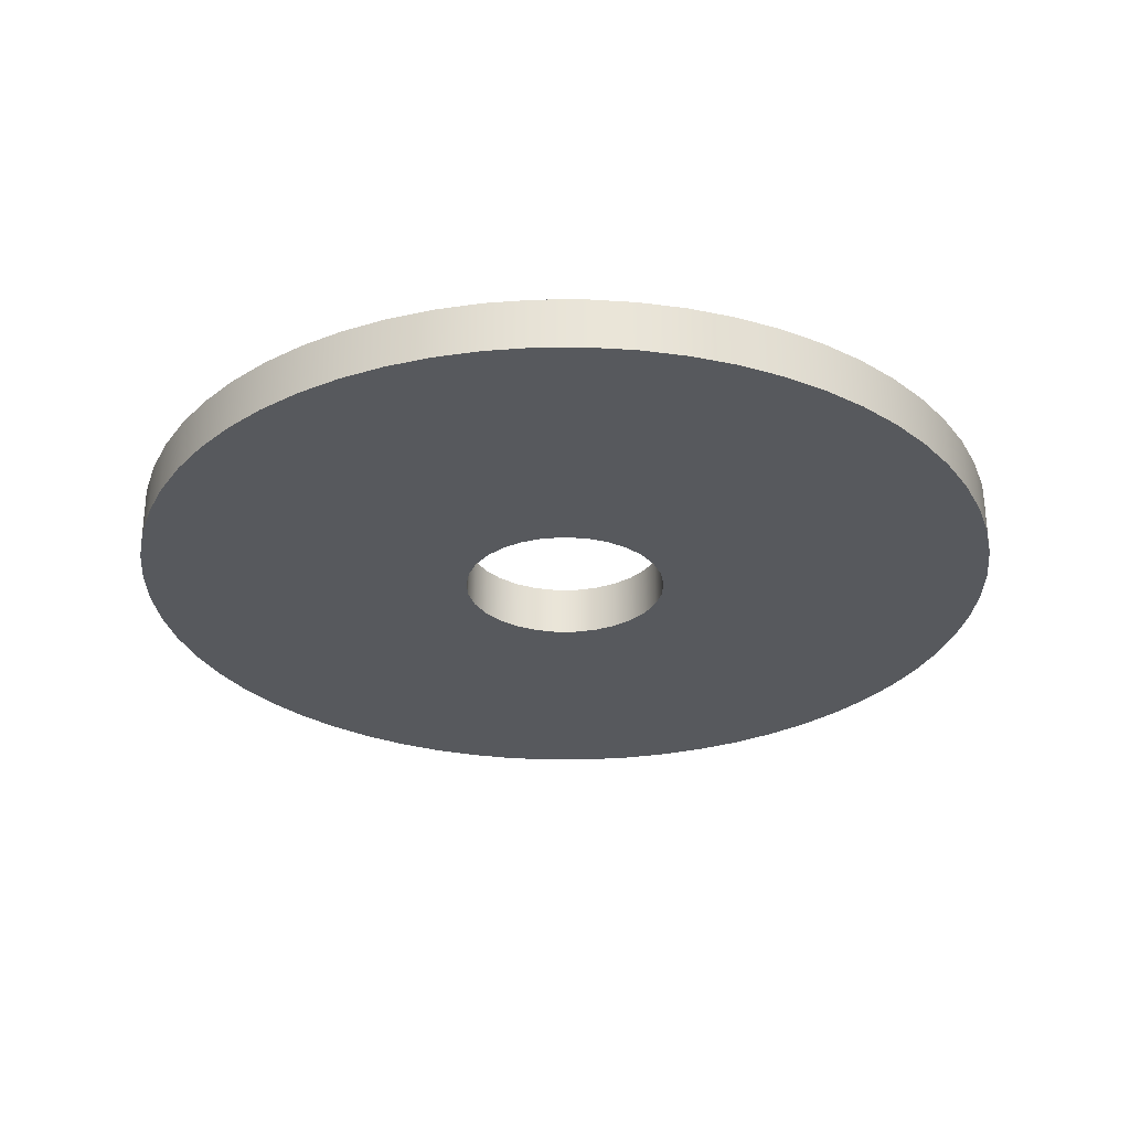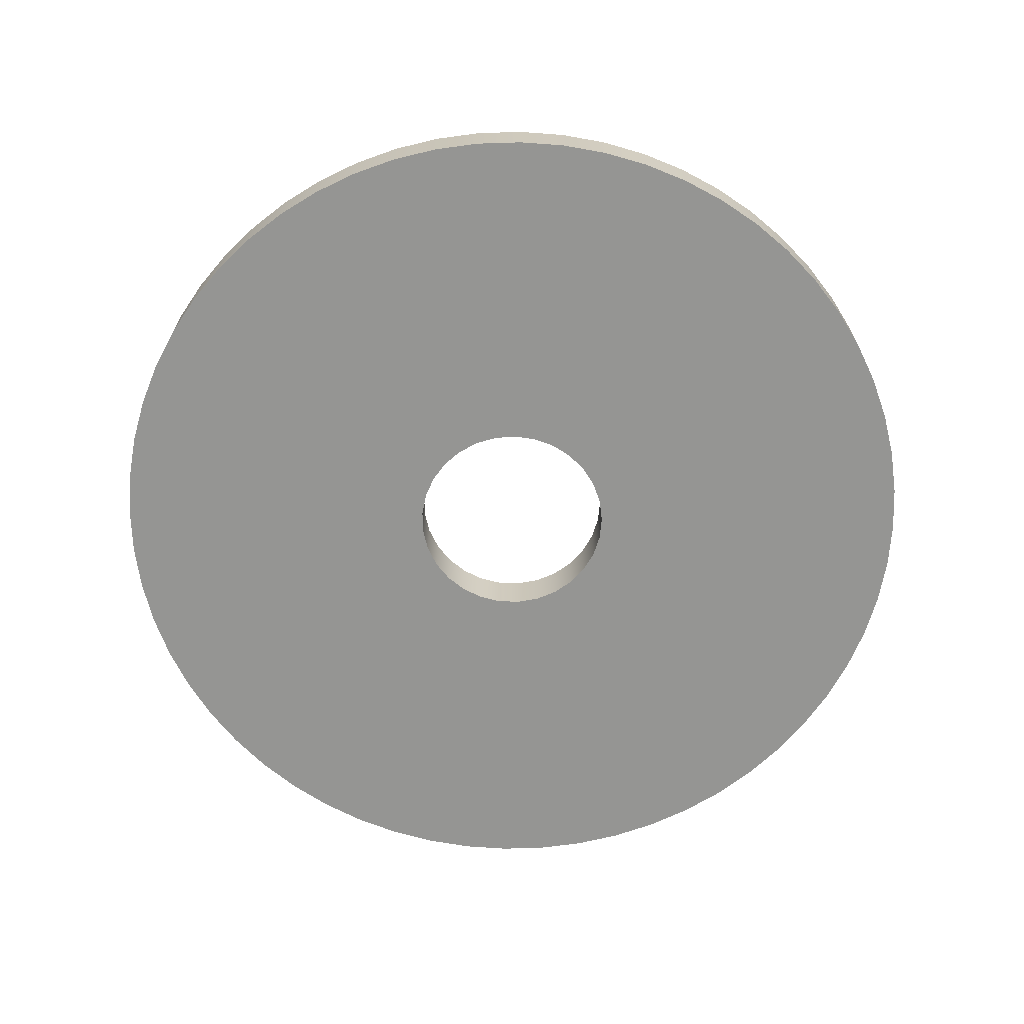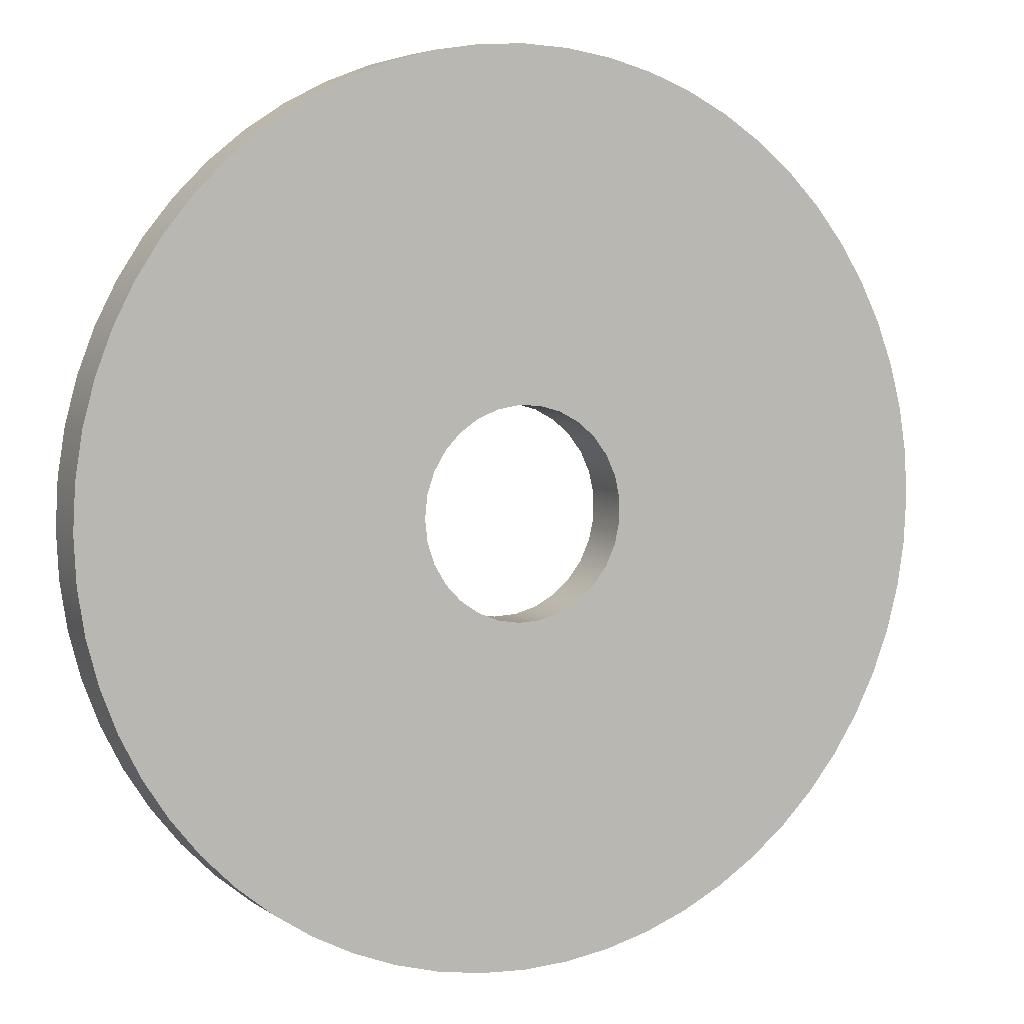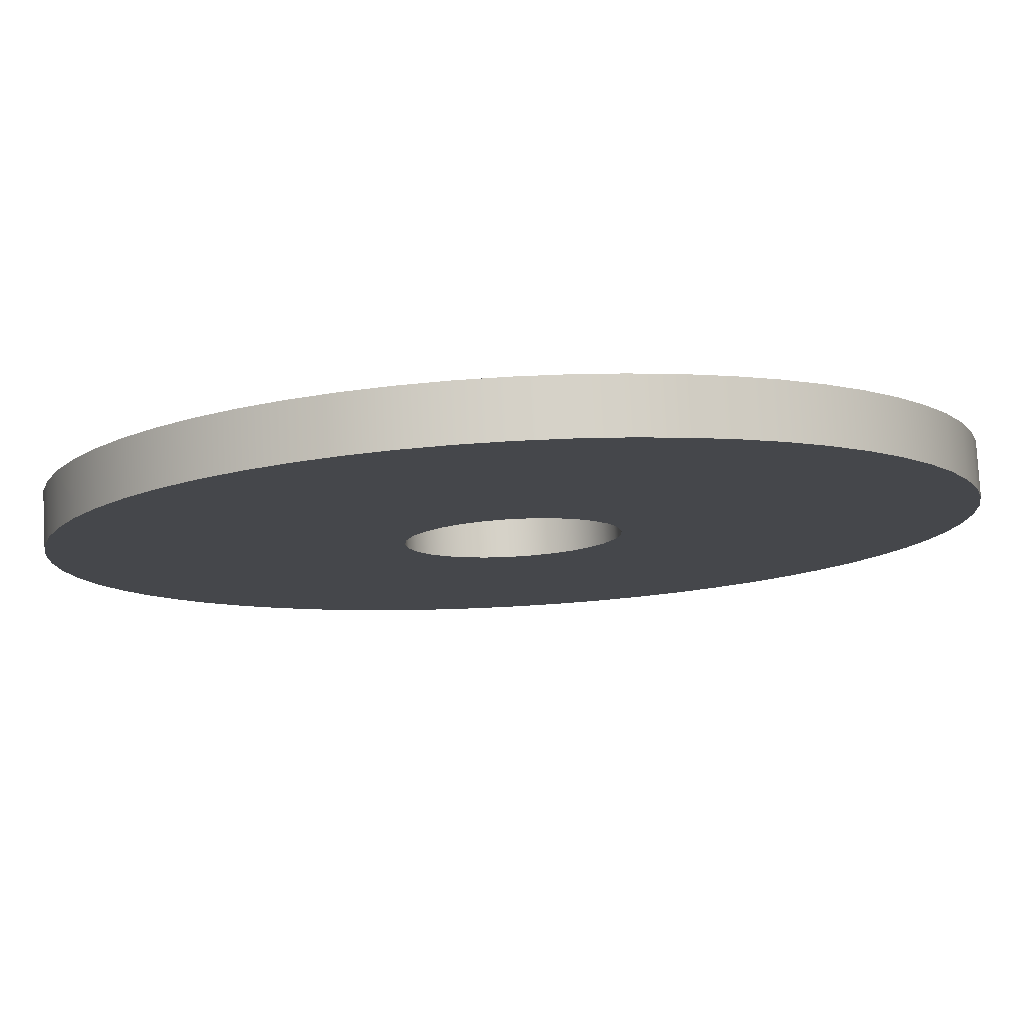
<metadata>
{"format":"obj","ext":"obj","renderer":"f3d","projection":"perspective","resolution":1024,"background":"white","views":[{"elev":-29.2,"azim":-176.5,"up":"+Y"},{"elev":-67.3,"azim":-67.2,"up":"+Y"},{"elev":5.1,"azim":-26.9,"up":"+Z"},{"elev":79.4,"azim":-3.1,"up":"+Z"}]}
</metadata>
<code>
v -2 -0.6 2.449e-16
v -1.953 -0.6 -0.4299
v -1.815 -0.6 -0.8398
v -1.592 -0.6 -1.21
v -1.295 -0.6 -1.524
v -0.9368 -0.6 -1.767
v -0.5351 -0.6 -1.927
v -0.1083 -0.6 -1.997
v 0.3236 -0.6 -1.974
v 0.7403 -0.6 -1.858
v 1.122 -0.6 -1.655
v 1.452 -0.6 -1.375
v 1.714 -0.6 -1.031
v 1.895 -0.6 -0.6386
v 1.988 -0.6 -0.2162
v 1.988 -0.6 0.2162
v 1.895 -0.6 0.6386
v 1.714 -0.6 1.031
v 1.452 -0.6 1.375
v 1.122 -0.6 1.655
v 0.7403 -0.6 1.858
v 0.3236 -0.6 1.974
v -0.1083 -0.6 1.997
v -0.5351 -0.6 1.927
v -0.9368 -0.6 1.767
v -1.295 -0.6 1.524
v -1.592 -0.6 1.21
v -1.815 -0.6 0.8398
v -1.953 -0.6 0.4299
v -2 0.4 2.449e-16
v -1.953 0.4 0.4299
v -1.815 0.4 0.8398
v -1.592 0.4 1.21
v -1.295 0.4 1.524
v -0.9368 0.4 1.767
v -0.5351 0.4 1.927
v -0.1083 0.4 1.997
v 0.3236 0.4 1.974
v 0.7403 0.4 1.858
v 1.122 0.4 1.655
v 1.452 0.4 1.375
v 1.714 0.4 1.031
v 1.895 0.4 0.6386
v 1.988 0.4 0.2162
v 1.988 0.4 -0.2162
v 1.895 0.4 -0.6386
v 1.714 0.4 -1.031
v 1.452 0.4 -1.375
v 1.122 0.4 -1.655
v 0.7403 0.4 -1.858
v 0.3236 0.4 -1.974
v -0.1083 0.4 -1.997
v -0.5351 0.4 -1.927
v -0.9368 0.4 -1.767
v -1.295 0.4 -1.524
v -1.592 0.4 -1.21
v -1.815 0.4 -0.8398
v -1.953 0.4 -0.4299
v -2 0.4 2.449e-16
v -2 -0.6 2.449e-16
v -2 0.4 2.449e-16
v -1.953 0.4 -0.4299
v -1.815 0.4 -0.8398
v -1.592 0.4 -1.21
v -1.295 0.4 -1.524
v -0.9368 0.4 -1.767
v -0.5351 0.4 -1.927
v -0.1083 0.4 -1.997
v 0.3236 0.4 -1.974
v 0.7403 0.4 -1.858
v 1.122 0.4 -1.655
v 1.452 0.4 -1.375
v 1.714 0.4 -1.031
v 1.895 0.4 -0.6386
v 1.988 0.4 -0.2162
v 1.988 0.4 0.2162
v 1.895 0.4 0.6386
v 1.714 0.4 1.031
v 1.452 0.4 1.375
v 1.122 0.4 1.655
v 0.7403 0.4 1.858
v 0.3236 0.4 1.974
v -0.1083 0.4 1.997
v -0.5351 0.4 1.927
v -0.9368 0.4 1.767
v -1.295 0.4 1.524
v -1.592 0.4 1.21
v -1.815 0.4 0.8398
v -1.953 0.4 0.4299
v -8.5 0.4 1.041e-15
v -8.453 0.4 0.8885
v -8.314 0.4 1.767
v -8.084 0.4 2.627
v -7.765 0.4 3.457
v -7.361 0.4 4.25
v -6.877 0.4 4.996
v -6.317 0.4 5.688
v -5.688 0.4 6.317
v -4.996 0.4 6.877
v -4.25 0.4 7.361
v -3.457 0.4 7.765
v -2.627 0.4 8.084
v -1.767 0.4 8.314
v -0.8885 0.4 8.453
v 5.205e-16 0.4 8.5
v 0.8885 0.4 8.453
v 1.767 0.4 8.314
v 2.627 0.4 8.084
v 3.457 0.4 7.765
v 4.25 0.4 7.361
v 4.996 0.4 6.877
v 5.688 0.4 6.317
v 6.317 0.4 5.688
v 6.877 0.4 4.996
v 7.361 0.4 4.25
v 7.765 0.4 3.457
v 8.084 0.4 2.627
v 8.314 0.4 1.767
v 8.453 0.4 0.8885
v 8.5 0.4 0
v 8.453 0.4 -0.8885
v 8.314 0.4 -1.767
v 8.084 0.4 -2.627
v 7.765 0.4 -3.457
v 7.361 0.4 -4.25
v 6.877 0.4 -4.996
v 6.317 0.4 -5.688
v 5.688 0.4 -6.317
v 4.996 0.4 -6.877
v 4.25 0.4 -7.361
v 3.457 0.4 -7.765
v 2.627 0.4 -8.084
v 1.767 0.4 -8.314
v 0.8885 0.4 -8.453
v 5.205e-16 0.4 -8.5
v -0.8885 0.4 -8.453
v -1.767 0.4 -8.314
v -2.627 0.4 -8.084
v -3.457 0.4 -7.765
v -4.25 0.4 -7.361
v -4.996 0.4 -6.877
v -5.688 0.4 -6.317
v -6.317 0.4 -5.688
v -6.877 0.4 -4.996
v -7.361 0.4 -4.25
v -7.765 0.4 -3.457
v -8.084 0.4 -2.627
v -8.314 0.4 -1.767
v -8.453 0.4 -0.8885
v -8.5 -0.6 1.041e-15
v -8.453 -0.6 0.8885
v -8.314 -0.6 1.767
v -8.084 -0.6 2.627
v -7.765 -0.6 3.457
v -7.361 -0.6 4.25
v -6.877 -0.6 4.996
v -6.317 -0.6 5.688
v -5.688 -0.6 6.317
v -4.996 -0.6 6.877
v -4.25 -0.6 7.361
v -3.457 -0.6 7.765
v -2.627 -0.6 8.084
v -1.767 -0.6 8.314
v -0.8885 -0.6 8.453
v 5.205e-16 -0.6 8.5
v 0.8885 -0.6 8.453
v 1.767 -0.6 8.314
v 2.627 -0.6 8.084
v 3.457 -0.6 7.765
v 4.25 -0.6 7.361
v 4.996 -0.6 6.877
v 5.688 -0.6 6.317
v 6.317 -0.6 5.688
v 6.877 -0.6 4.996
v 7.361 -0.6 4.25
v 7.765 -0.6 3.457
v 8.084 -0.6 2.627
v 8.314 -0.6 1.767
v 8.453 -0.6 0.8885
v 8.5 -0.6 0
v 8.453 -0.6 -0.8885
v 8.314 -0.6 -1.767
v 8.084 -0.6 -2.627
v 7.765 -0.6 -3.457
v 7.361 -0.6 -4.25
v 6.877 -0.6 -4.996
v 6.317 -0.6 -5.688
v 5.688 -0.6 -6.317
v 4.996 -0.6 -6.877
v 4.25 -0.6 -7.361
v 3.457 -0.6 -7.765
v 2.627 -0.6 -8.084
v 1.767 -0.6 -8.314
v 0.8885 -0.6 -8.453
v 5.205e-16 -0.6 -8.5
v -0.8885 -0.6 -8.453
v -1.767 -0.6 -8.314
v -2.627 -0.6 -8.084
v -3.457 -0.6 -7.765
v -4.25 -0.6 -7.361
v -4.996 -0.6 -6.877
v -5.688 -0.6 -6.317
v -6.317 -0.6 -5.688
v -6.877 -0.6 -4.996
v -7.361 -0.6 -4.25
v -7.765 -0.6 -3.457
v -8.084 -0.6 -2.627
v -8.314 -0.6 -1.767
v -8.453 -0.6 -0.8885
v -8.5 0.4 1.041e-15
v -8.453 0.4 -0.8885
v -8.314 0.4 -1.767
v -8.084 0.4 -2.627
v -7.765 0.4 -3.457
v -7.361 0.4 -4.25
v -6.877 0.4 -4.996
v -6.317 0.4 -5.688
v -5.688 0.4 -6.317
v -4.996 0.4 -6.877
v -4.25 0.4 -7.361
v -3.457 0.4 -7.765
v -2.627 0.4 -8.084
v -1.767 0.4 -8.314
v -0.8885 0.4 -8.453
v 5.205e-16 0.4 -8.5
v 0.8885 0.4 -8.453
v 1.767 0.4 -8.314
v 2.627 0.4 -8.084
v 3.457 0.4 -7.765
v 4.25 0.4 -7.361
v 4.996 0.4 -6.877
v 5.688 0.4 -6.317
v 6.317 0.4 -5.688
v 6.877 0.4 -4.996
v 7.361 0.4 -4.25
v 7.765 0.4 -3.457
v 8.084 0.4 -2.627
v 8.314 0.4 -1.767
v 8.453 0.4 -0.8885
v 8.5 0.4 0
v 8.453 0.4 0.8885
v 8.314 0.4 1.767
v 8.084 0.4 2.627
v 7.765 0.4 3.457
v 7.361 0.4 4.25
v 6.877 0.4 4.996
v 6.317 0.4 5.688
v 5.688 0.4 6.317
v 4.996 0.4 6.877
v 4.25 0.4 7.361
v 3.457 0.4 7.765
v 2.627 0.4 8.084
v 1.767 0.4 8.314
v 0.8885 0.4 8.453
v 5.205e-16 0.4 8.5
v -0.8885 0.4 8.453
v -1.767 0.4 8.314
v -2.627 0.4 8.084
v -3.457 0.4 7.765
v -4.25 0.4 7.361
v -4.996 0.4 6.877
v -5.688 0.4 6.317
v -6.317 0.4 5.688
v -6.877 0.4 4.996
v -7.361 0.4 4.25
v -7.765 0.4 3.457
v -8.084 0.4 2.627
v -8.314 0.4 1.767
v -8.453 0.4 0.8885
v -8.5 -0.6 1.041e-15
v -8.5 0.4 1.041e-15
v -2 -0.6 2.449e-16
v -1.953 -0.6 0.4299
v -1.815 -0.6 0.8398
v -1.592 -0.6 1.21
v -1.295 -0.6 1.524
v -0.9368 -0.6 1.767
v -0.5351 -0.6 1.927
v -0.1083 -0.6 1.997
v 0.3236 -0.6 1.974
v 0.7403 -0.6 1.858
v 1.122 -0.6 1.655
v 1.452 -0.6 1.375
v 1.714 -0.6 1.031
v 1.895 -0.6 0.6386
v 1.988 -0.6 0.2162
v 1.988 -0.6 -0.2162
v 1.895 -0.6 -0.6386
v 1.714 -0.6 -1.031
v 1.452 -0.6 -1.375
v 1.122 -0.6 -1.655
v 0.7403 -0.6 -1.858
v 0.3236 -0.6 -1.974
v -0.1083 -0.6 -1.997
v -0.5351 -0.6 -1.927
v -0.9368 -0.6 -1.767
v -1.295 -0.6 -1.524
v -1.592 -0.6 -1.21
v -1.815 -0.6 -0.8398
v -1.953 -0.6 -0.4299
v -8.5 -0.6 1.041e-15
v -8.453 -0.6 -0.8885
v -8.314 -0.6 -1.767
v -8.084 -0.6 -2.627
v -7.765 -0.6 -3.457
v -7.361 -0.6 -4.25
v -6.877 -0.6 -4.996
v -6.317 -0.6 -5.688
v -5.688 -0.6 -6.317
v -4.996 -0.6 -6.877
v -4.25 -0.6 -7.361
v -3.457 -0.6 -7.765
v -2.627 -0.6 -8.084
v -1.767 -0.6 -8.314
v -0.8885 -0.6 -8.453
v 5.205e-16 -0.6 -8.5
v 0.8885 -0.6 -8.453
v 1.767 -0.6 -8.314
v 2.627 -0.6 -8.084
v 3.457 -0.6 -7.765
v 4.25 -0.6 -7.361
v 4.996 -0.6 -6.877
v 5.688 -0.6 -6.317
v 6.317 -0.6 -5.688
v 6.877 -0.6 -4.996
v 7.361 -0.6 -4.25
v 7.765 -0.6 -3.457
v 8.084 -0.6 -2.627
v 8.314 -0.6 -1.767
v 8.453 -0.6 -0.8885
v 8.5 -0.6 0
v 8.453 -0.6 0.8885
v 8.314 -0.6 1.767
v 8.084 -0.6 2.627
v 7.765 -0.6 3.457
v 7.361 -0.6 4.25
v 6.877 -0.6 4.996
v 6.317 -0.6 5.688
v 5.688 -0.6 6.317
v 4.996 -0.6 6.877
v 4.25 -0.6 7.361
v 3.457 -0.6 7.765
v 2.627 -0.6 8.084
v 1.767 -0.6 8.314
v 0.8885 -0.6 8.453
v 5.205e-16 -0.6 8.5
v -0.8885 -0.6 8.453
v -1.767 -0.6 8.314
v -2.627 -0.6 8.084
v -3.457 -0.6 7.765
v -4.25 -0.6 7.361
v -4.996 -0.6 6.877
v -5.688 -0.6 6.317
v -6.317 -0.6 5.688
v -6.877 -0.6 4.996
v -7.361 -0.6 4.25
v -7.765 -0.6 3.457
v -8.084 -0.6 2.627
v -8.314 -0.6 1.767
v -8.453 -0.6 0.8885
f 2 58 1
f 1 58 59
f 60 30 29
f 29 30 31
f 29 31 28
f 28 31 32
f 28 32 27
f 27 32 33
f 27 33 26
f 26 33 34
f 26 34 25
f 25 34 35
f 25 35 24
f 24 35 36
f 24 36 23
f 23 36 37
f 23 37 22
f 22 37 38
f 22 38 21
f 21 38 39
f 21 39 20
f 20 39 40
f 20 40 19
f 19 40 41
f 19 41 18
f 18 41 42
f 18 42 17
f 17 42 43
f 17 43 16
f 16 43 44
f 16 44 15
f 15 44 45
f 15 45 14
f 14 45 46
f 14 46 13
f 13 46 47
f 13 47 12
f 12 47 48
f 12 48 11
f 11 48 49
f 11 49 10
f 10 49 50
f 10 50 9
f 9 50 51
f 9 51 8
f 8 51 52
f 8 52 7
f 7 52 53
f 7 53 6
f 6 53 54
f 6 54 5
f 5 54 55
f 5 55 4
f 4 55 56
f 4 56 3
f 3 56 57
f 3 57 2
f 2 57 58
f 62 149 61
f 61 149 90
f 61 90 91
f 63 147 62
f 62 147 148
f 62 148 149
f 64 145 63
f 63 145 146
f 63 146 147
f 65 143 64
f 64 143 144
f 64 144 145
f 66 141 65
f 65 141 142
f 65 142 143
f 67 139 66
f 66 139 140
f 66 140 141
f 68 137 67
f 67 137 138
f 67 138 139
f 69 134 68
f 68 134 135
f 68 135 136
f 70 132 69
f 69 132 133
f 69 133 134
f 71 130 70
f 70 130 131
f 70 131 132
f 72 128 71
f 71 128 129
f 71 129 130
f 73 126 72
f 72 126 127
f 72 127 128
f 74 124 73
f 73 124 125
f 73 125 126
f 75 122 74
f 74 122 123
f 74 123 124
f 76 120 75
f 75 120 121
f 75 121 122
f 77 118 76
f 76 118 119
f 76 119 120
f 78 116 77
f 77 116 117
f 77 117 118
f 79 114 78
f 78 114 115
f 78 115 116
f 80 112 79
f 79 112 113
f 79 113 114
f 81 110 80
f 80 110 111
f 80 111 112
f 82 108 81
f 81 108 109
f 81 109 110
f 83 106 82
f 82 106 107
f 82 107 108
f 84 103 83
f 83 103 104
f 83 104 105
f 85 101 84
f 84 101 102
f 84 102 103
f 86 99 85
f 85 99 100
f 85 100 101
f 87 97 86
f 86 97 98
f 86 98 99
f 88 95 87
f 87 95 96
f 87 96 97
f 89 93 88
f 88 93 94
f 88 94 95
f 61 91 89
f 89 91 92
f 89 92 93
f 105 106 83
f 136 137 68
f 151 269 150
f 150 269 271
f 270 210 209
f 209 210 211
f 209 211 208
f 208 211 212
f 208 212 207
f 207 212 213
f 207 213 206
f 206 213 214
f 206 214 205
f 205 214 215
f 205 215 204
f 204 215 216
f 204 216 203
f 203 216 217
f 203 217 202
f 202 217 218
f 202 218 201
f 201 218 219
f 201 219 200
f 200 219 220
f 200 220 199
f 199 220 221
f 199 221 198
f 198 221 222
f 198 222 197
f 197 222 223
f 197 223 196
f 196 223 224
f 196 224 195
f 195 224 225
f 195 225 194
f 194 225 226
f 194 226 193
f 193 226 227
f 193 227 192
f 192 227 228
f 192 228 191
f 191 228 229
f 191 229 190
f 190 229 230
f 190 230 189
f 189 230 231
f 189 231 188
f 188 231 232
f 188 232 187
f 187 232 233
f 187 233 186
f 186 233 234
f 186 234 185
f 185 234 235
f 185 235 184
f 184 235 236
f 184 236 183
f 183 236 237
f 183 237 182
f 182 237 238
f 182 238 181
f 181 238 239
f 181 239 180
f 180 239 240
f 180 240 179
f 179 240 241
f 179 241 178
f 178 241 242
f 178 242 177
f 177 242 243
f 177 243 176
f 176 243 244
f 176 244 175
f 175 244 245
f 175 245 174
f 174 245 246
f 174 246 173
f 173 246 247
f 173 247 172
f 172 247 248
f 172 248 171
f 171 248 249
f 171 249 170
f 170 249 250
f 170 250 169
f 169 250 251
f 169 251 168
f 168 251 252
f 168 252 167
f 167 252 253
f 167 253 166
f 166 253 254
f 166 254 165
f 165 254 255
f 165 255 164
f 164 255 256
f 164 256 163
f 163 256 257
f 163 257 162
f 162 257 258
f 162 258 161
f 161 258 259
f 161 259 160
f 160 259 260
f 160 260 159
f 159 260 261
f 159 261 158
f 158 261 262
f 158 262 157
f 157 262 263
f 157 263 156
f 156 263 264
f 156 264 155
f 155 264 265
f 155 265 154
f 154 265 266
f 154 266 153
f 153 266 267
f 153 267 152
f 152 267 268
f 152 268 151
f 151 268 269
f 273 360 272
f 272 360 301
f 272 301 302
f 274 358 273
f 273 358 359
f 273 359 360
f 275 356 274
f 274 356 357
f 274 357 358
f 276 354 275
f 275 354 355
f 275 355 356
f 277 352 276
f 276 352 353
f 276 353 354
f 278 350 277
f 277 350 351
f 277 351 352
f 279 348 278
f 278 348 349
f 278 349 350
f 280 345 279
f 279 345 346
f 279 346 347
f 281 343 280
f 280 343 344
f 280 344 345
f 282 341 281
f 281 341 342
f 281 342 343
f 283 339 282
f 282 339 340
f 282 340 341
f 284 337 283
f 283 337 338
f 283 338 339
f 285 335 284
f 284 335 336
f 284 336 337
f 286 333 285
f 285 333 334
f 285 334 335
f 287 331 286
f 286 331 332
f 286 332 333
f 288 329 287
f 287 329 330
f 287 330 331
f 289 327 288
f 288 327 328
f 288 328 329
f 290 325 289
f 289 325 326
f 289 326 327
f 291 323 290
f 290 323 324
f 290 324 325
f 292 321 291
f 291 321 322
f 291 322 323
f 293 319 292
f 292 319 320
f 292 320 321
f 294 317 293
f 293 317 318
f 293 318 319
f 295 314 294
f 294 314 315
f 294 315 316
f 296 312 295
f 295 312 313
f 295 313 314
f 297 310 296
f 296 310 311
f 296 311 312
f 298 308 297
f 297 308 309
f 297 309 310
f 299 306 298
f 298 306 307
f 298 307 308
f 300 304 299
f 299 304 305
f 299 305 306
f 272 302 300
f 300 302 303
f 300 303 304
f 316 317 294
f 347 348 279

</code>
